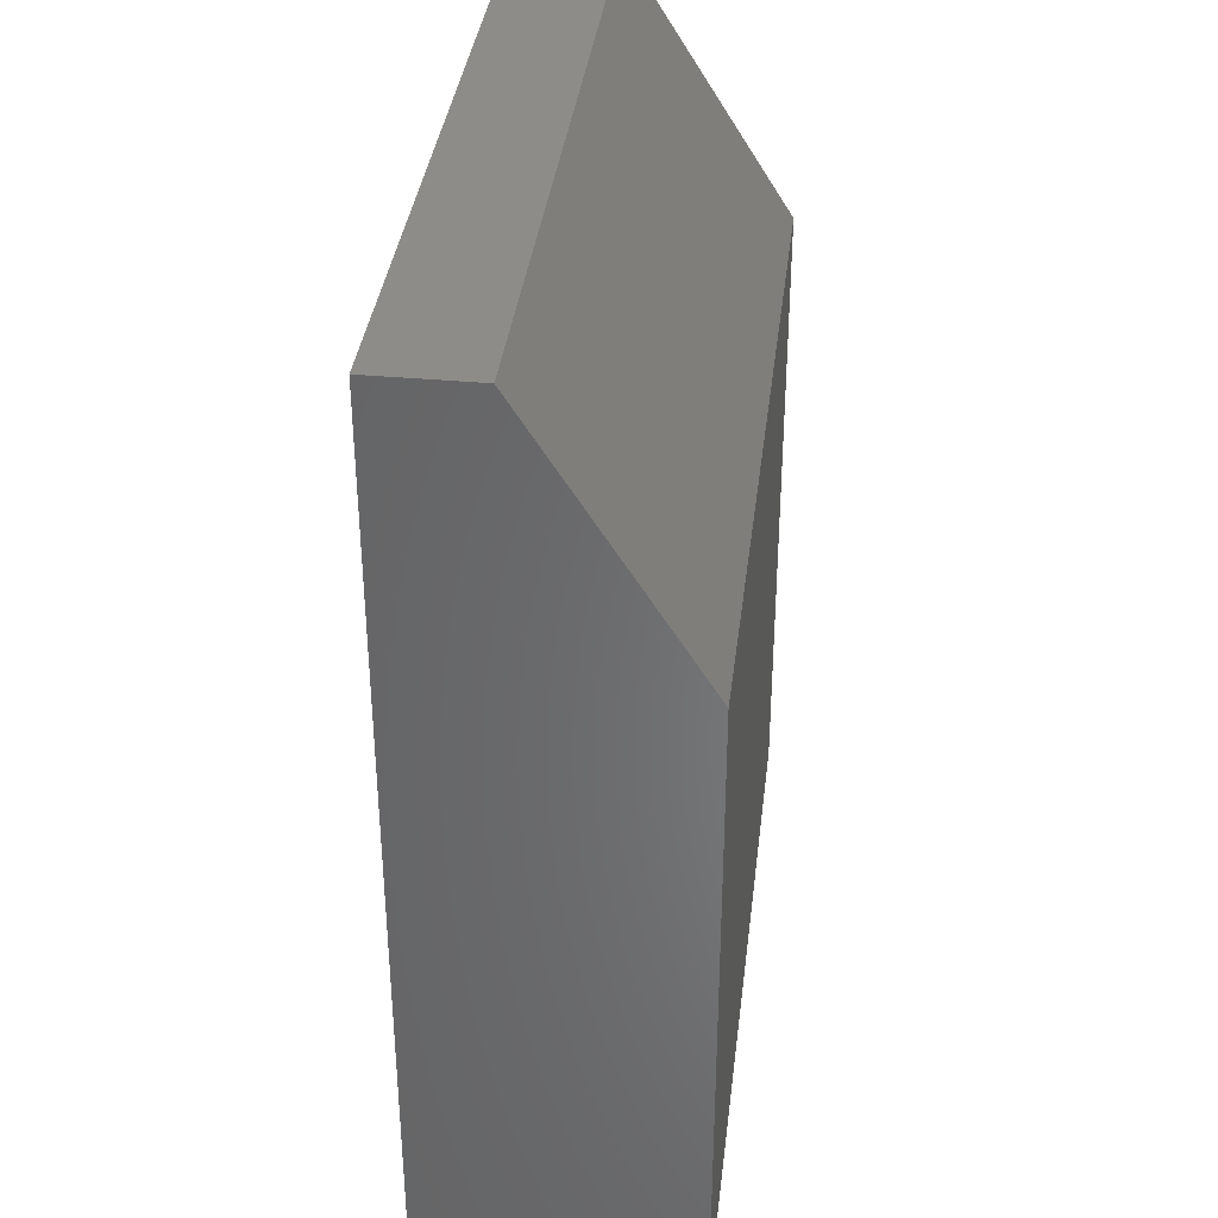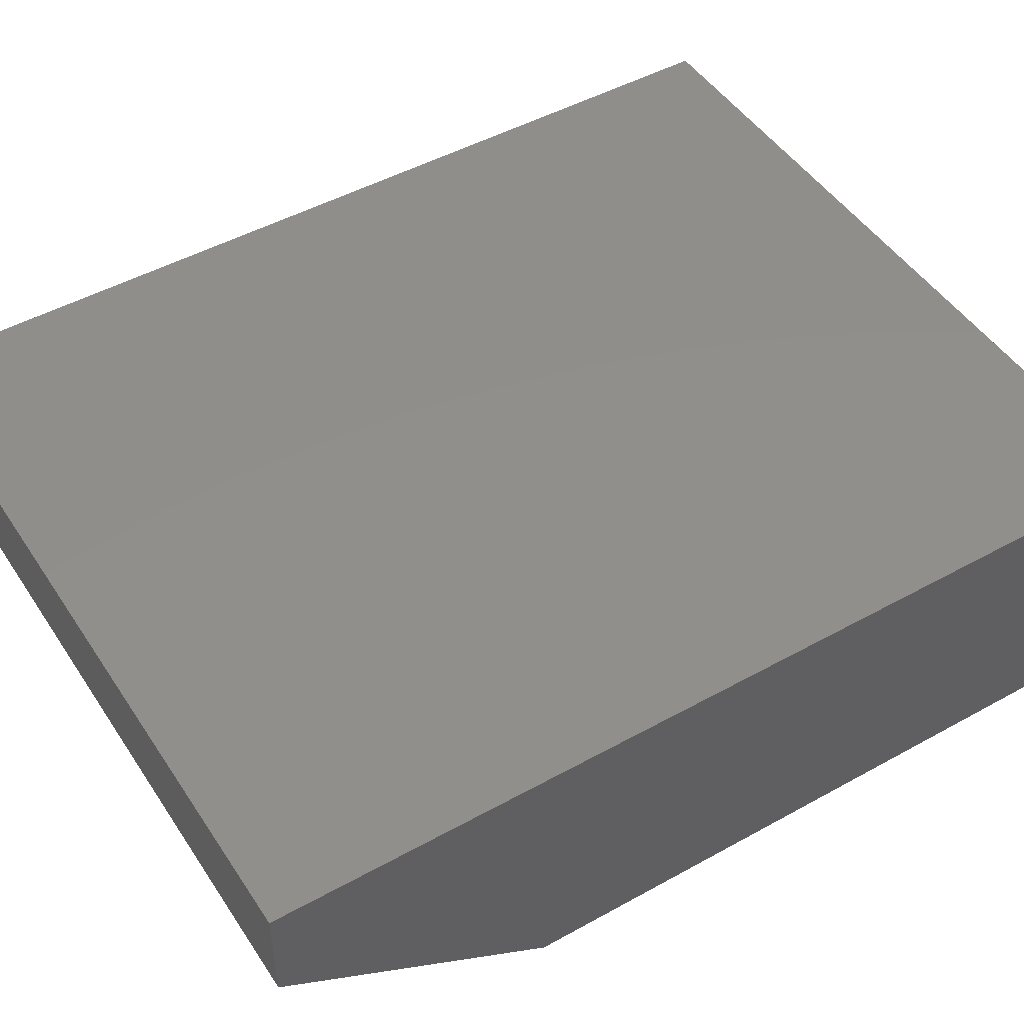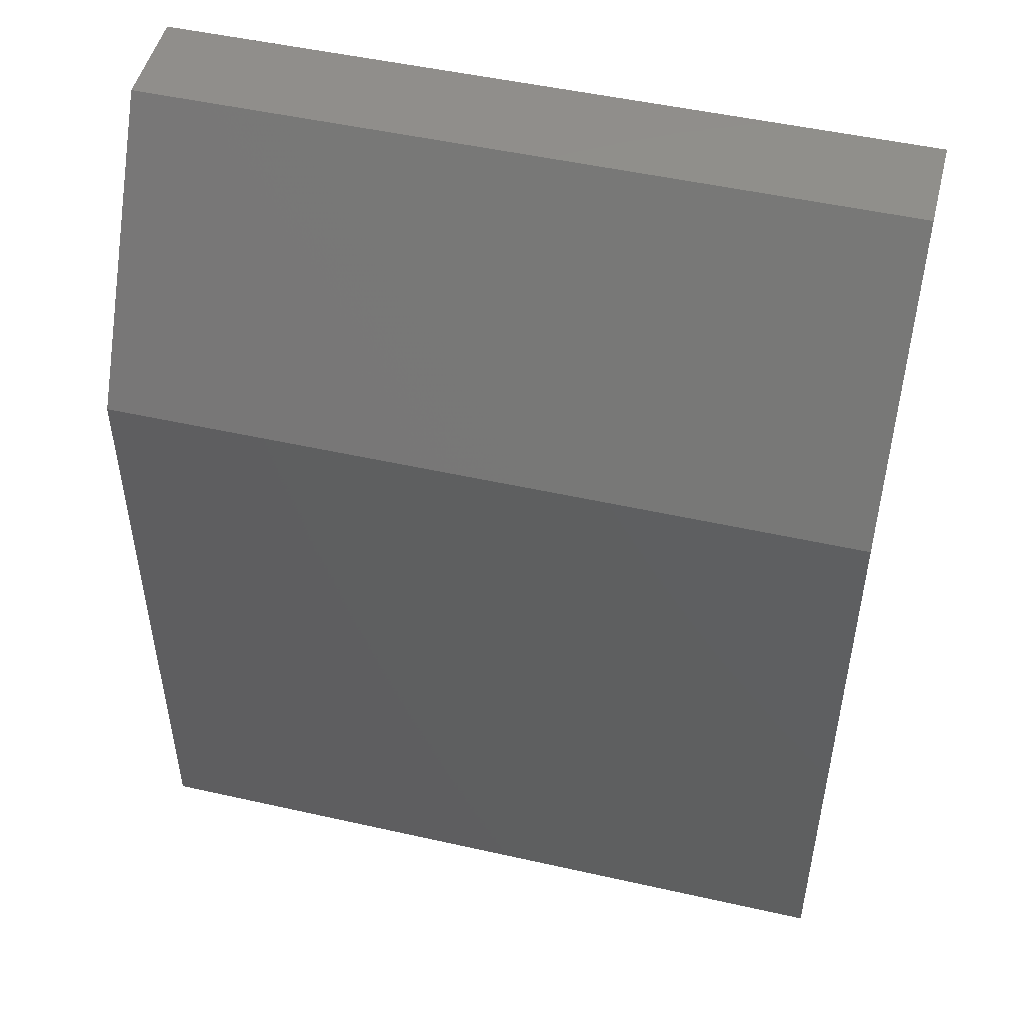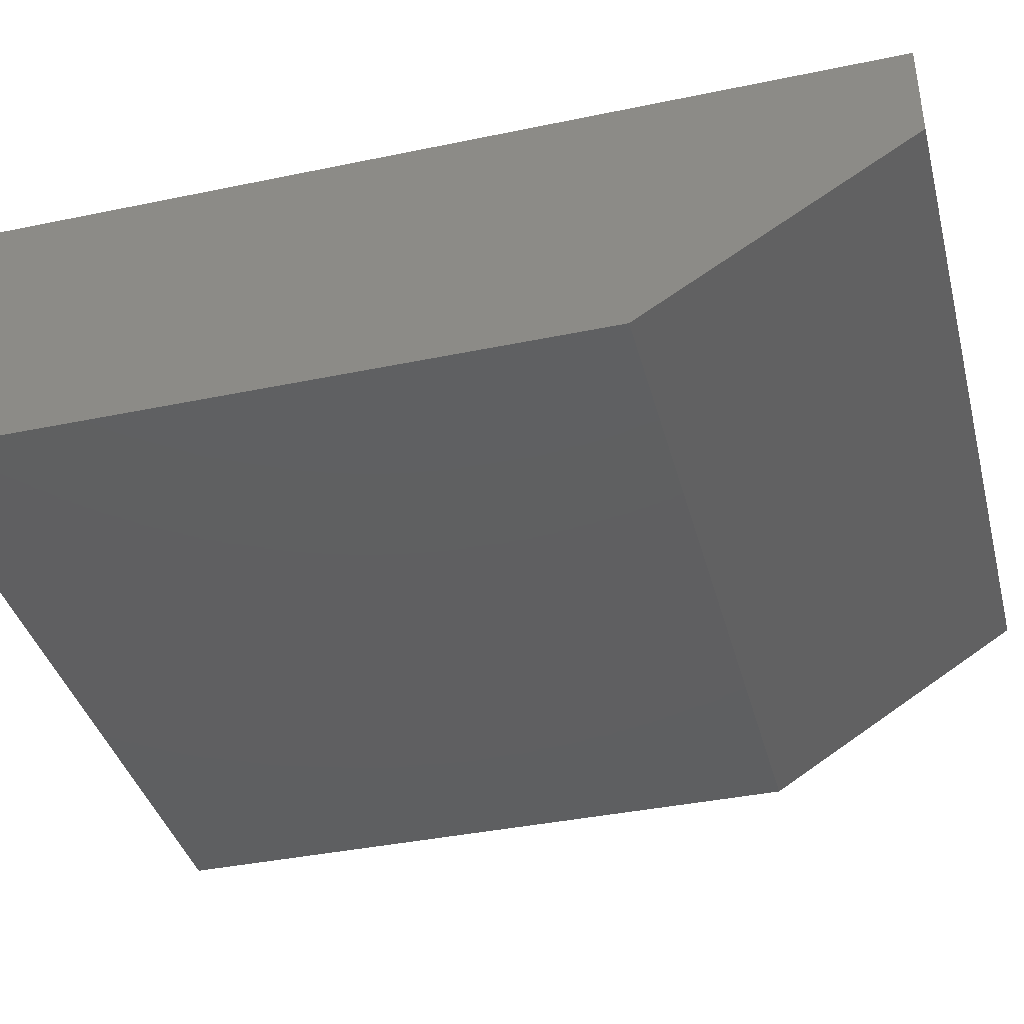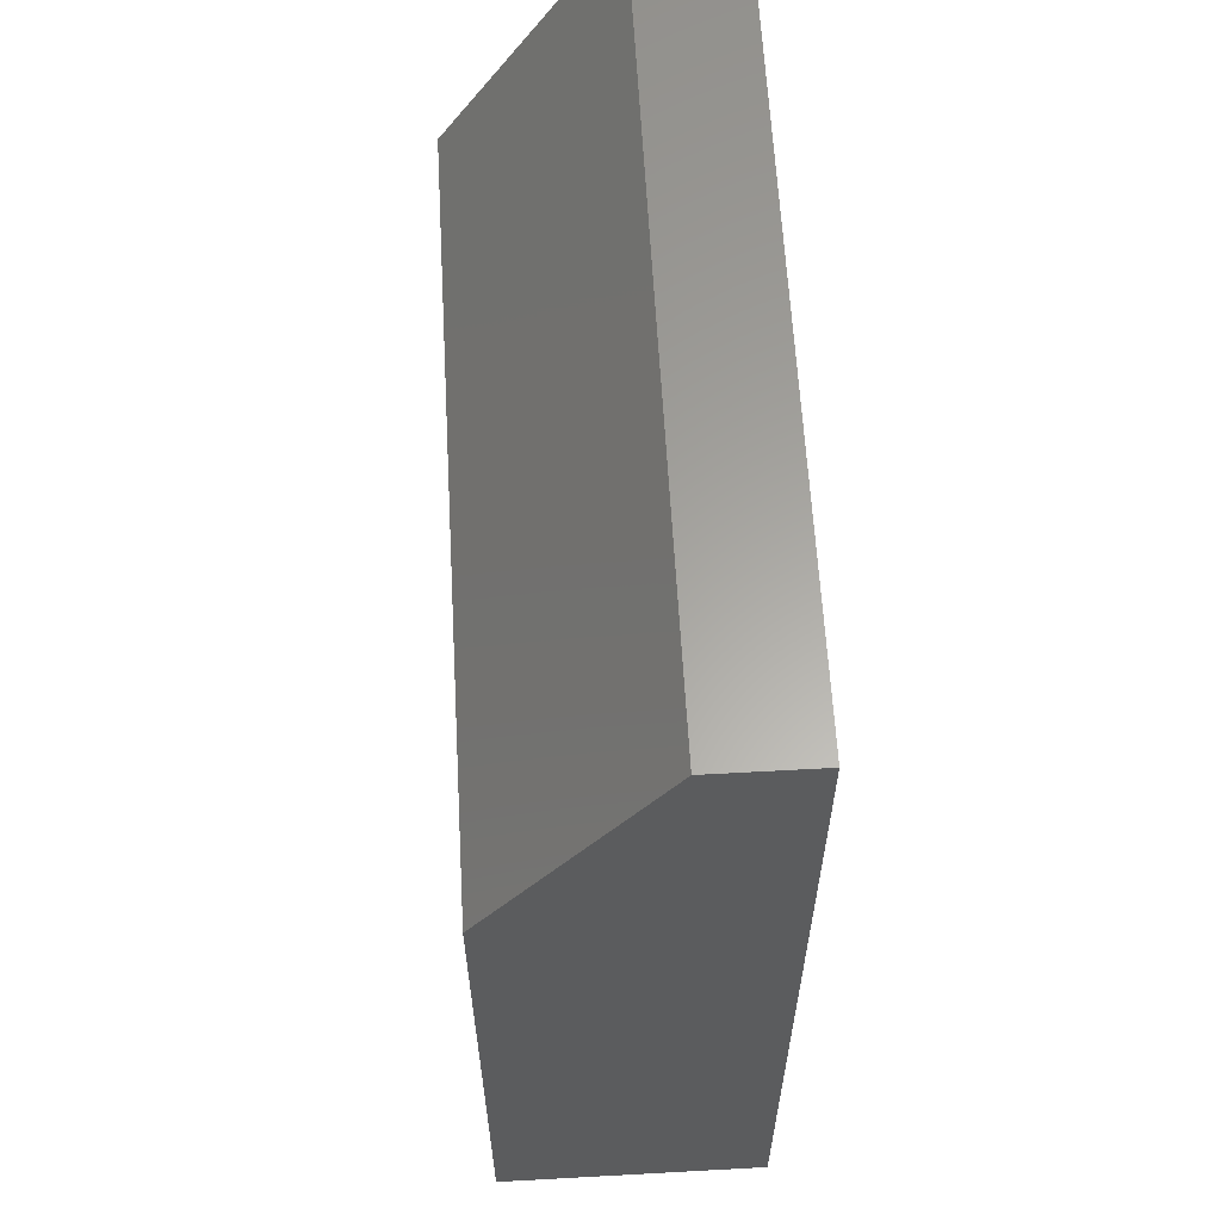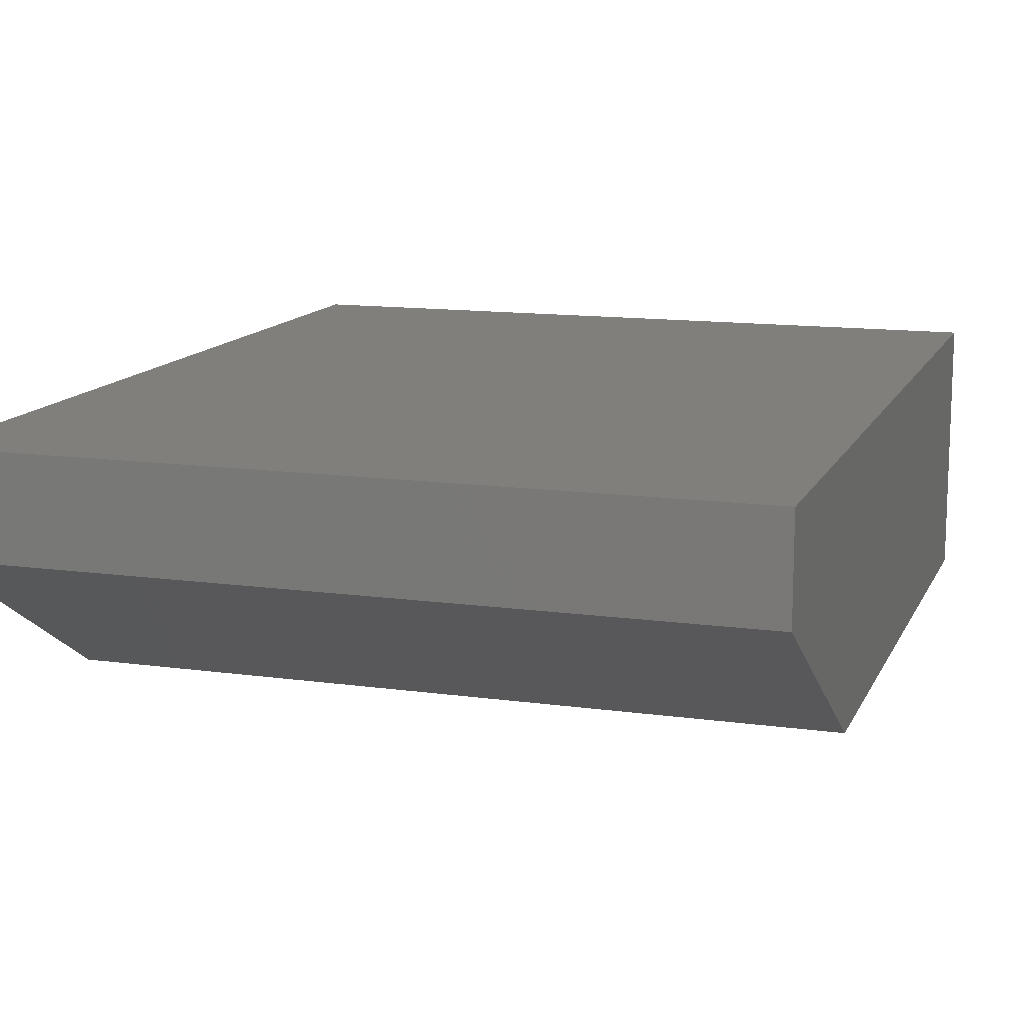
<metadata>
{"format":"stl","ext":"stl","renderer":"f3d","projection":"perspective","resolution":1024,"background":"white","views":[{"elev":36.6,"azim":96.8,"up":"+Y"},{"elev":48.0,"azim":-121.9,"up":"+Z"},{"elev":49.4,"azim":-166.0,"up":"+Y"},{"elev":-39.0,"azim":104.6,"up":"+Z"},{"elev":61.8,"azim":-93.2,"up":"+Y"},{"elev":13.0,"azim":-162.2,"up":"+Z"}]}
</metadata>
<code>
# stl→obj: 10 verts, 16 faces
v -0.25 -0.2578 0
v -0.25 0.05469 0
v 0.1046 -0.2578 0
v 0.1046 0.05469 0
v -0.25 -0.2578 0.125
v -0.25 0.1797 0.125
v -0.25 0.1797 0.07812
v 0.1046 0.1797 0.125
v 0.1046 0.1797 0.07812
v 0.1046 -0.2578 0.125
f 1 2 3
f 3 2 4
f 1 5 2
f 2 5 6
f 2 6 7
f 8 9 6
f 6 9 7
f 10 3 8
f 8 3 4
f 8 4 9
f 9 4 7
f 7 4 2
f 5 10 6
f 6 10 8
f 5 1 10
f 10 1 3

</code>
